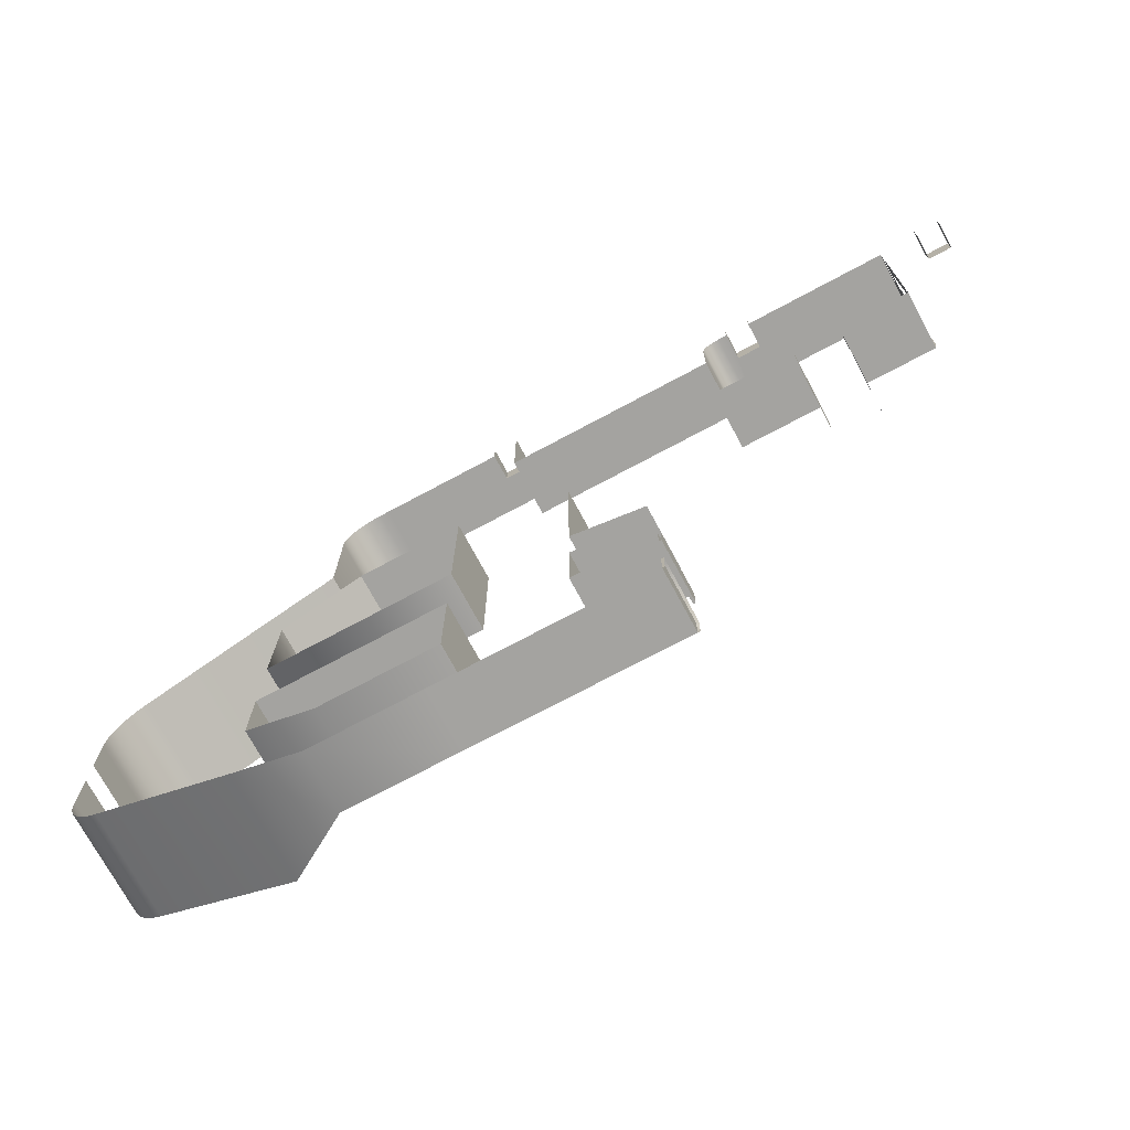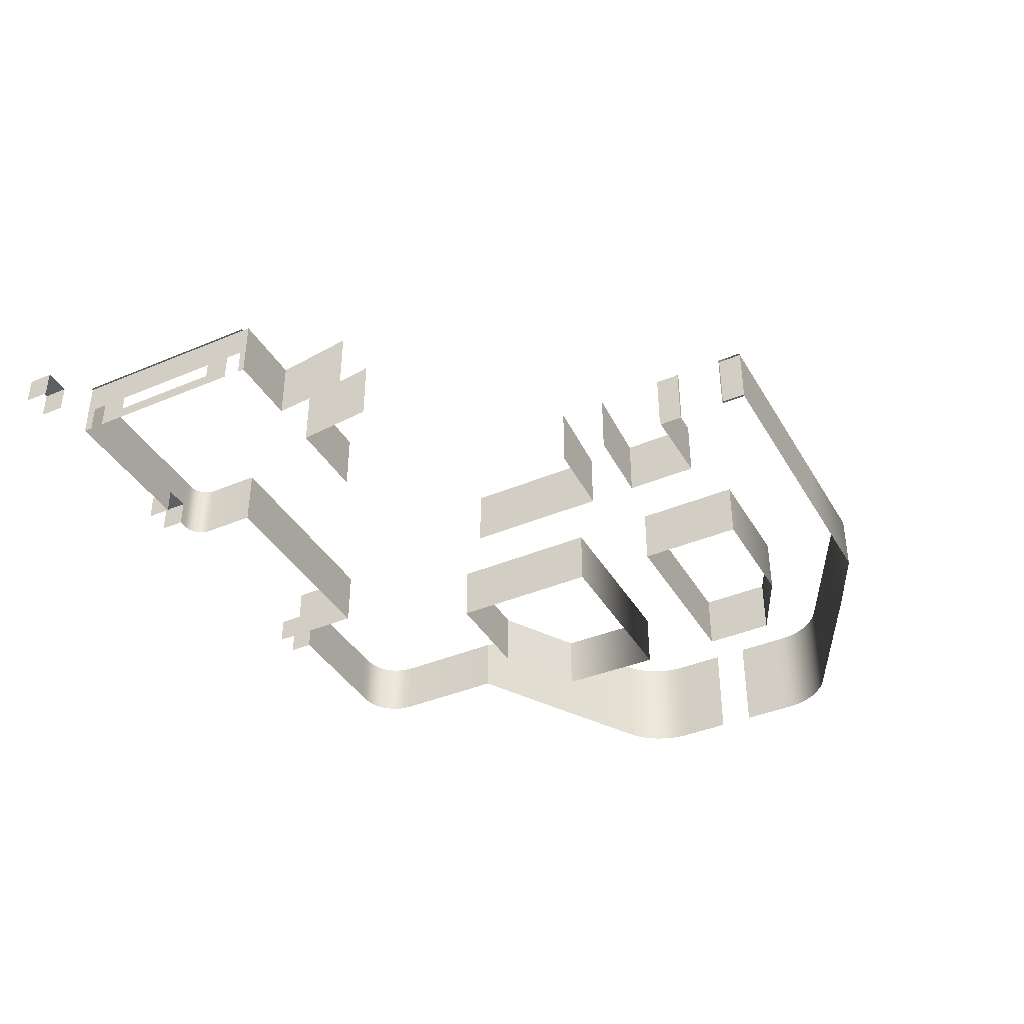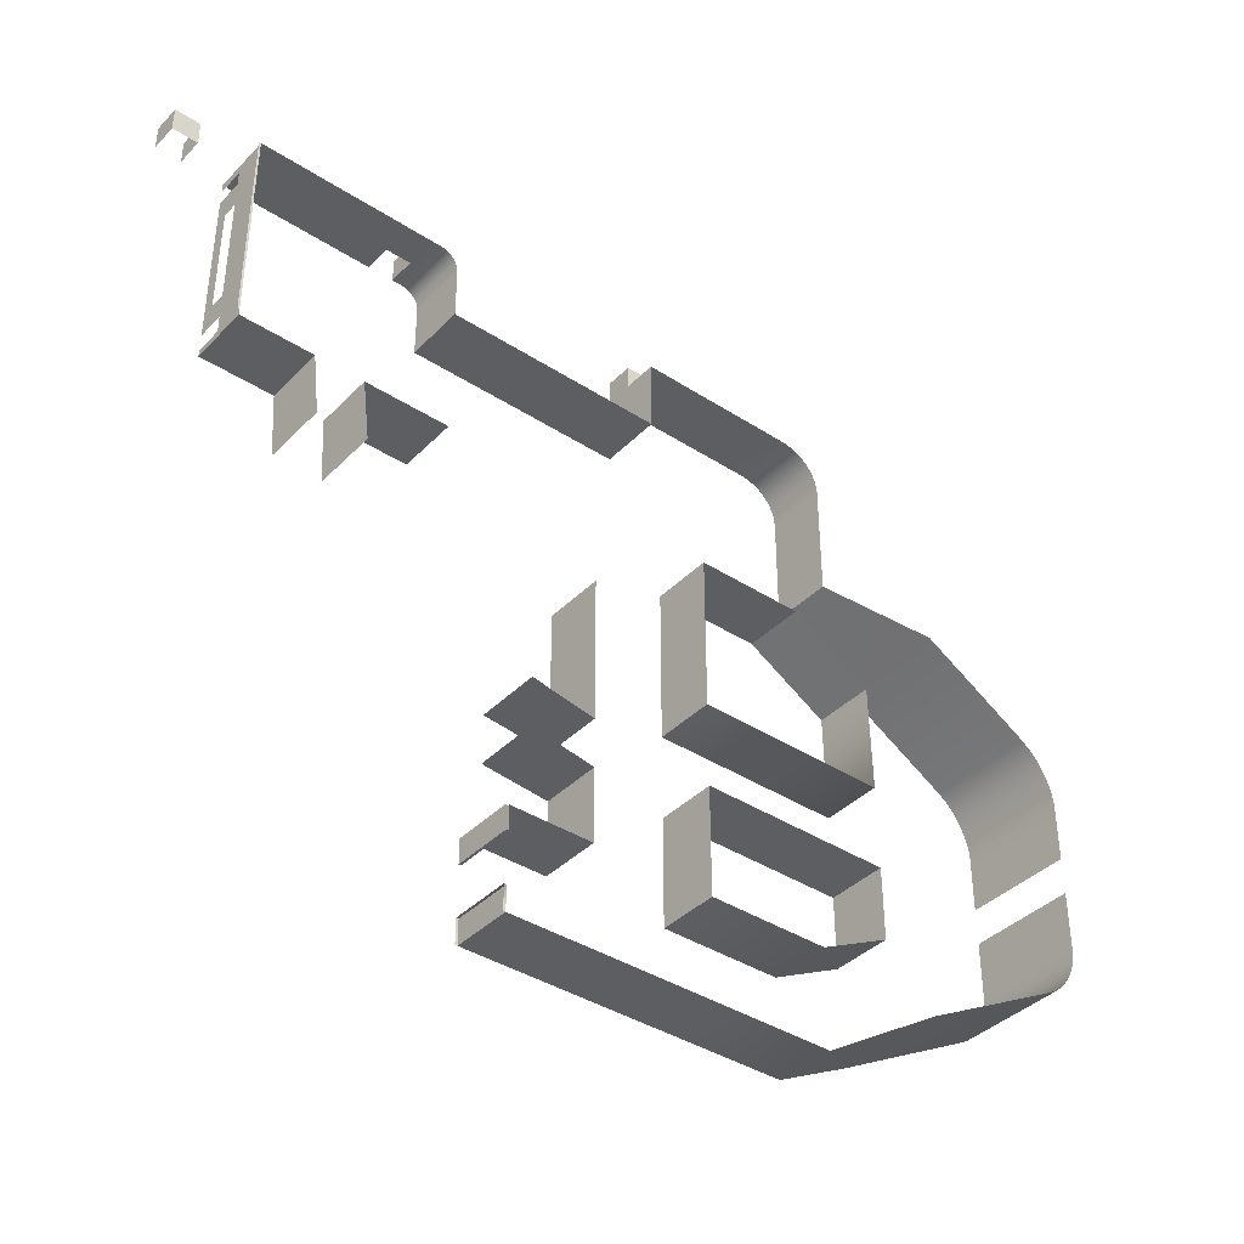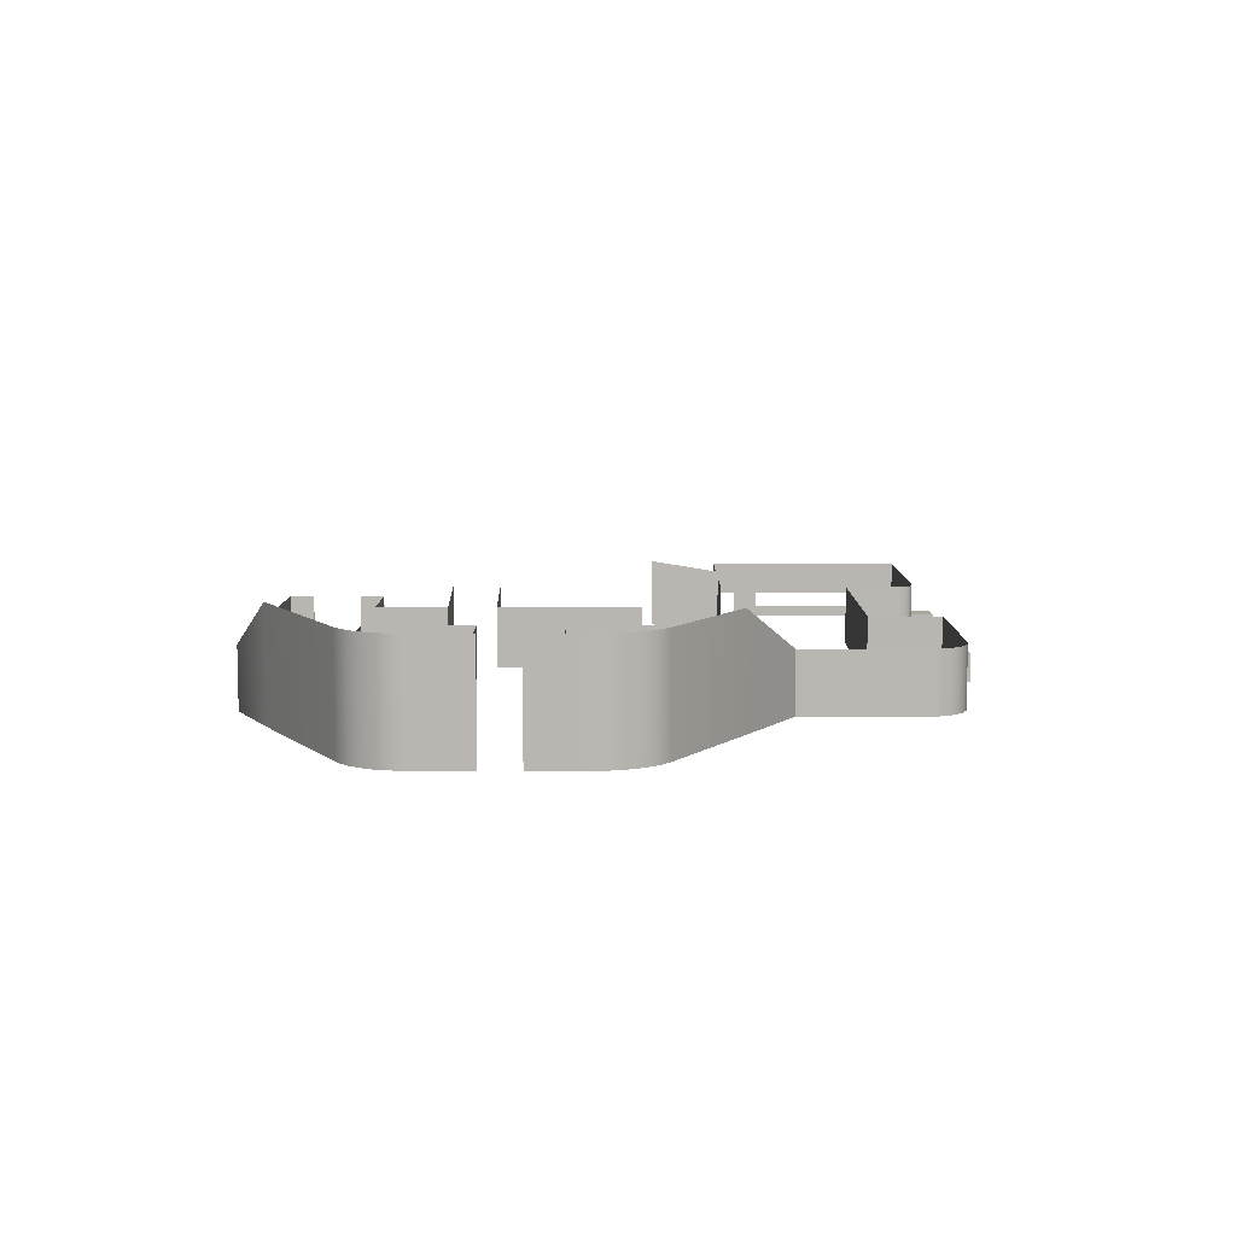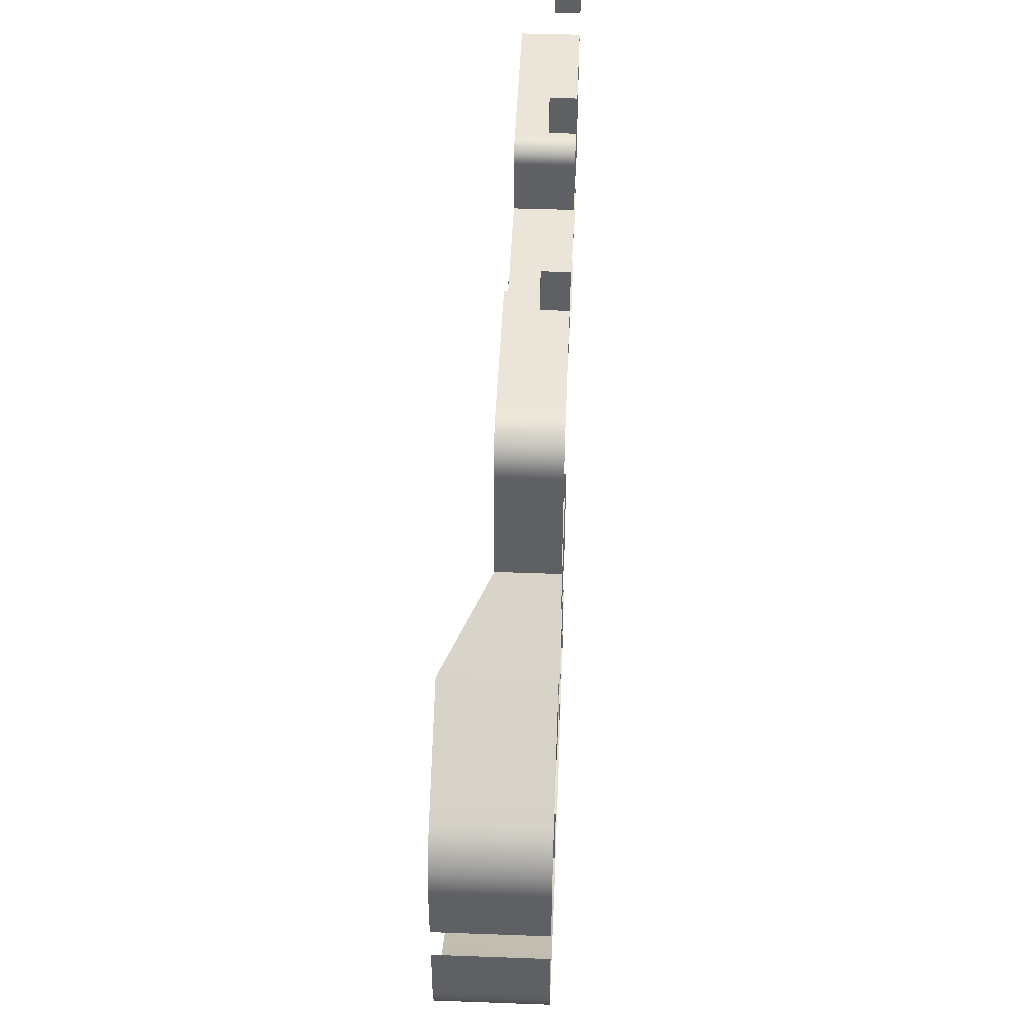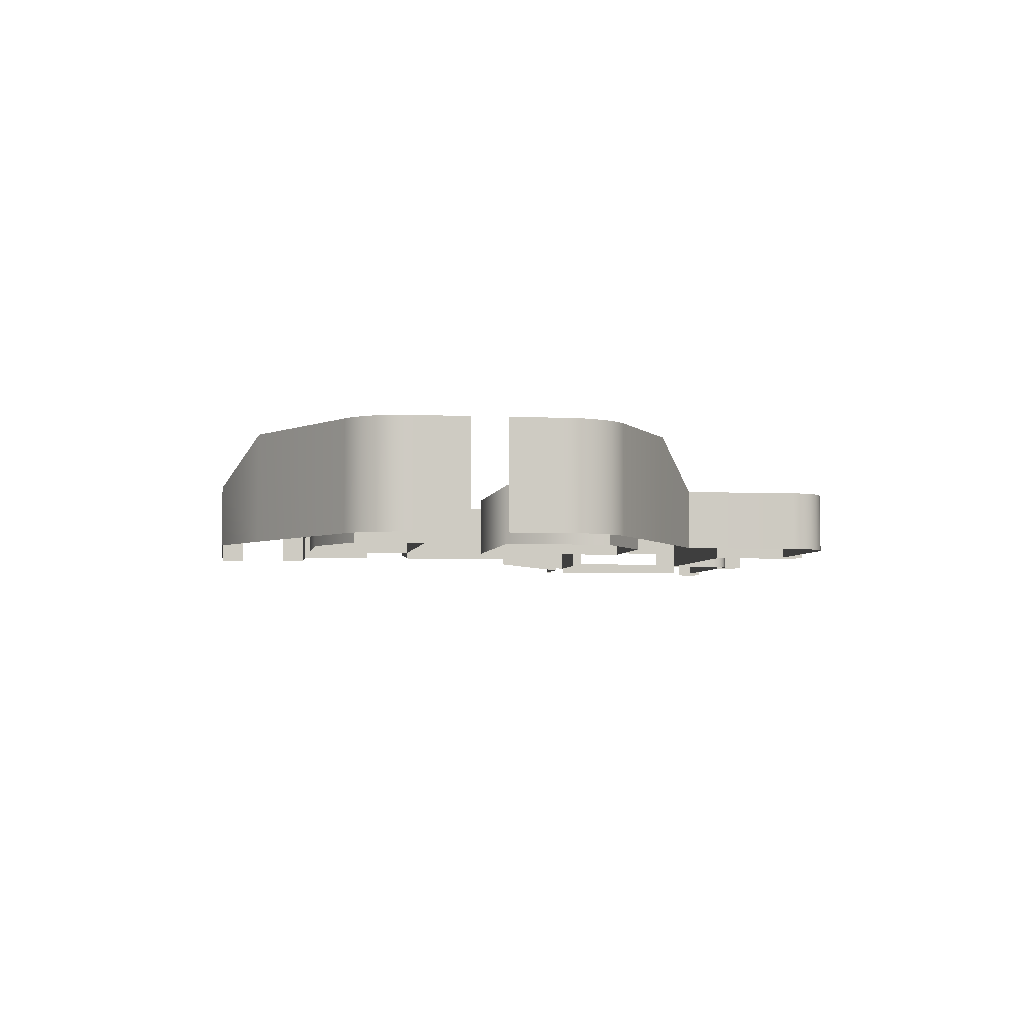
<metadata>
{"format":"obj","ext":"obj","renderer":"f3d","projection":"perspective","resolution":1024,"background":"white","views":[{"elev":-72.8,"azim":28.2,"up":"+Z"},{"elev":-39.5,"azim":117.7,"up":"+Y"},{"elev":-39.1,"azim":141.1,"up":"+Z"},{"elev":8.2,"azim":-89.8,"up":"+Y"},{"elev":45.1,"azim":-87.6,"up":"+Z"},{"elev":-4.3,"azim":-98.6,"up":"+Y"}]}
</metadata>
<code>
o Plane.000_Plane.004
v 35 8e-06 -6
v 41 0.6316 -6
v 41 6 -6
v 35 5 -6
v 41 0.6316 -2
v 35 0 -2
v 35 5 -2
v 41 6 -2
v 24.33 2.4e-05 -20
v 34.67 2.4e-05 -20
v 34.67 5 -20
v 24.33 5 -20
v 15 2.4e-05 -20
v 15 5 -20
v 41.8 1.6e-05 -12
v 35 1.6e-05 -12
v 35 5 -12
v 41.8 5 -12
v 41.8 2.4e-05 -20
v 41.8 5 -20
v 25 1.6e-05 -12
v 15 1.6e-05 -12
v 15 5 -12
v 25 5 -12
v 41.8 1.6e-05 -14
v 41.8 5 -14
v 42 5 -14
v 42 1.6e-05 -14
v 42 2.4e-05 -20
v 42 2.4e-05 -18
v 41.8 2.4e-05 -18
v 42 5 -12
v 42 1.6e-05 -12
v 41.8 5 -18
v 42 5 -18
v 42 5 -20
v 25 0 -3
v 25 5 -3
v 25 -1.6e-05 10.02
v 25 -8e-06 4
v 25 5 4
v 25 5 10.02
v 35 -1.6e-05 10
v 35 5 10
v 25 -2.4e-05 17
v 25 5 17
v 29.84 -4e-05 28
v 29.84 5 28
v 48 -4e-05 28
v 48 5 28
v 65.16 5 17.56
v 68.44 2.249 34
v 65.16 5 34
v 70.53 2.249 34
v 65 2.292 17.56
v 65 2.292 18.94
v 65 5.01 18.94
v 65 5 17.56
v 65 2.292 21
v 65 5 21
v 59 -2.4e-05 17
v 65 -2.4e-05 17
v 65 2.318 17
v 59 2.318 17
v 65.16 5 31.87
v 65.16 5 30
v 65 1 30
v 65 -4e-05 30
v 65 -4e-05 32.12
v 65 1 32.12
v 65 -2.4e-05 17.56
v 65 5 17
v 65 5 30
v 65 2.292 30
v 65 2.292 32.12
v 65 5 31.87
v 65 -2.4e-05 18.94
v 65 1 18.94
v 65.16 5 21
v 65.16 5.01 18.94
v 65 1 21
v 65 -2.4e-05 21
v 9 0 -3
v 9 5 -3
v 9 -8e-06 4
v 9 5 4
v 50.34 -4.8e-05 36
v 50.34 -4.8e-05 34
v 50.34 2.244 34
v 50.34 2.244 36
v 9 2.4e-05 -17
v 9 9 -17
v 6 2.243 17
v -3.193 2.243 11.64
v -3.193 9 11.64
v 6 9 17
v -3.055 1.6e-05 -10.58
v -3.055 9 -10.58
v -6 2.243 6
v -6 2.243 2
v -6 9 2
v -6 9 6
v -6 0 -1
v -6 8e-06 -5.207
v -6 9 -5.207
v -6 9 -1
v -6 8e-06 -5.957
v -6 9 -5.957
v 9 8e-06 -9
v 9 5 -9
v 9.129 -1.6e-05 13
v 9.129 5 13
v 17.25 2.243 34
v 16.38 2.243 34
v 16.38 5 34
v 17.25 5 34
v 16 -2.4e-05 17
v 16 5 17
v 27.74 2.243 34
v 21.5 2.243 34
v 21.5 5 34
v 27.74 5 34
v 12.7 2.243 20.83
v 12.7 5.174 20.83
v 29.84 2.243 28
v 29.84 2.243 34
v 29.84 5 34
v 29.84 2.244 36
v 27.74 2.243 36
v 13 2.243 30.62
v 13 5 30.62
v 13.12 5 31.5
v 13.12 2.243 31.5
v 13.45 5 32.31
v 13.45 2.243 32.31
v 13.99 5 33.01
v 13.99 2.243 33.01
v 14.69 5 33.55
v 14.69 2.243 33.55
v 15.5 5 33.88
v 15.5 2.243 33.88
v 13 2.243 21
v 13 5 21
v -3.817 9 -10.11
v -3.817 1.6e-05 -10.11
v -4.528 9 -9.459
v -4.528 1.6e-05 -9.459
v -5.137 9 -8.657
v -5.137 8e-06 -8.657
v -5.605 9 -7.766
v -5.605 8e-06 -7.766
v -5.9 9 -6.845
v -5.9 8e-06 -6.845
v -3.193 -1.6e-05 11.64
v -3.919 -1.6e-05 11.1
v -3.919 2.243 11.1
v -4.596 -1.6e-05 10.38
v -4.596 2.243 10.38
v -5.178 -1.6e-05 9.528
v -5.178 2.243 9.528
v -5.624 -8e-06 8.594
v -5.624 2.243 8.594
v -5.904 -8e-06 7.647
v -5.904 2.243 7.647
v -6 -8e-06 6.75
v -6 2.243 6.75
v -6 9 6.75
v 15.7 -2.4e-05 16.83
v 15.7 5 16.83
v 13 -2.4e-05 21
v 12.7 -2.4e-05 20.83
v 59 0.6316 11
v 59 5 17
v 59 6 11
v 55 -2.4e-05 17
v 55 0.6316 11
v 55 6 11
v 55 5 17
v 49.58 2.27 34
v 49.58 5 34
v 50 5 34
v 48 -2.4e-05 17
v 48 5 17
v 65 2.292 34
v 52.42 2.244 34
v 53 5 34
v 65 5 34
v 48 2.27 32.42
v 48 5 32.42
v 48.05 5 32.83
v 48.05 2.27 32.83
v 48.21 5 33.21
v 48.21 2.27 33.21
v 48.46 5 33.54
v 48.46 2.27 33.54
v 48.79 5 33.79
v 48.79 2.27 33.79
v 49.17 5 33.95
v 49.17 2.27 33.95
v 48 2.27 28
v -6 -8e-06 6
v -5.904 9 7.647
v -5.624 9 8.594
v -5.178 9 9.528
v -4.596 9 10.38
v -3.919 9 11.1
v 13 -4e-05 30.62
v 15.5 -4.8e-05 33.88
v 16.38 -4.8e-05 34
v 14.69 -4e-05 33.55
v 13.99 -4e-05 33.01
v 13.45 -4e-05 32.31
v 13.12 -4e-05 31.5
v 27.74 -4.8e-05 36
v 27.74 -4.8e-05 34
v 21.5 -4.8e-05 34
v 17.25 -4.8e-05 34
v 6 -2.4e-05 17
v -6 -0 2
v 29.84 -4.8e-05 34
v 29.84 -4.8e-05 36
v 52.42 -4.8e-05 34
v 52.42 -4.8e-05 36
v 52.42 2.249 36
v 68.44 -4.8e-05 36
v 68.44 -4.8e-05 34
v 68.44 2.249 36
v 48 -4e-05 32.42
v 49.17 -4.8e-05 33.95
v 49.58 -4.8e-05 34
v 48.79 -4.8e-05 33.79
v 48.46 -4e-05 33.54
v 48.21 -4e-05 33.21
v 48.05 -4e-05 32.83
v 65 -4.8e-05 34
v 70.53 -4.8e-05 34
v 70.53 -4.8e-05 36
v 70.53 2.249 36
v 65.16 5 33.27
v 65 5 33.27
v 65 2.292 33.28
v 65 -4.4e-05 33.28
f 1 2 3 4
f 5 6 7 8
f 9 10 11 12
f 13 9 12 14
f 15 16 17 18
f 10 19 20 11
f 21 22 23 24
f 25 15 18 26
f 25 26 27 28
f 19 29 30 31
f 28 27 32 33
f 34 31 30 35
f 20 19 31 34
f 36 20 34 35
f 37 21 24 38
f 16 1 4 17
f 39 40 41 42
f 6 43 44 7
f 45 39 42 46
f 55 56 57 58
f 57 56 59 60
f 61 62 63 64
f 67 68 69 70
f 55 63 62 71
f 55 58 72 63
f 73 74 75 76
f 74 67 70 75
f 73 76 65 66
f 60 73 66 79
f 60 59 74 73
f 56 78 81 59
f 78 77 82 81
f 81 82 68 67
f 80 57 60 79
f 83 37 38 84
f 40 85 86 41
f 87 88 89 90
f 91 13 14 92
f 93 94 95 96
f 97 91 92 98
f 99 100 101 102
f 103 104 105 106
f 104 107 108 105
f 109 83 84 110
f 85 111 112 86
f 113 114 115 116
f 117 45 46 118
f 119 120 121 122
f 123 93 96 124
f 120 113 116 121
f 125 126 127 48
f 119 126 128 129
f 130 131 132 133
f 133 132 134 135
f 135 134 136 137
f 137 136 138 139
f 139 138 140 141
f 141 140 115 114
f 130 142 143 131
f 97 98 144 145
f 145 144 146 147
f 147 146 148 149
f 149 148 150 151
f 151 150 152 153
f 153 152 108 107
f 94 154 155 156
f 156 155 157 158
f 158 157 159 160
f 160 159 161 162
f 162 161 163 164
f 164 163 165 166
f 166 99 102 167
f 22 109 110 23
f 111 168 169 112
f 118 169 168 117
f 123 142 170 171
f 172 61 173 174
f 175 176 177 178
f 89 179 180 181
f 182 175 178 183
f 184 185 186 187
f 64 63 72 173
f 188 189 190 191
f 191 190 192 193
f 193 192 194 195
f 195 194 196 197
f 197 196 198 199
f 199 198 180 179
f 188 200 50 189
f 124 143 142 123
f 165 201 99 166
f 202 164 166 167
f 203 162 164 202
f 204 160 162 203
f 205 158 160 204
f 206 156 158 205
f 95 94 156 206
f 207 170 142 130
f 208 141 114 209
f 210 139 141 208
f 211 137 139 210
f 212 135 137 211
f 213 133 135 212
f 207 130 133 213
f 214 215 119 129
f 216 217 113 120
f 171 218 93 123
f 215 216 120 119
f 217 209 114 113
f 201 219 100 99
f 218 154 94 93
f 220 221 128 126
f 47 220 126 125
f 122 127 126 119
f 222 223 224 185
f 225 226 52 227
f 224 90 89 185
f 185 89 181 186
f 228 49 200 188
f 229 199 179 230
f 231 197 199 229
f 232 195 197 231
f 233 193 195 232
f 234 191 193 233
f 228 188 191 234
f 88 230 179 89
f 235 222 185 184
f 236 237 238 54
f 238 227 52 54
f 58 57 80 51
f 240 241 184 187
f 240 187 53 239
f 235 184 241 242
f 76 240 239 65
f 76 75 241 240
f 125 48 50 200
f 125 200 49 47

</code>
